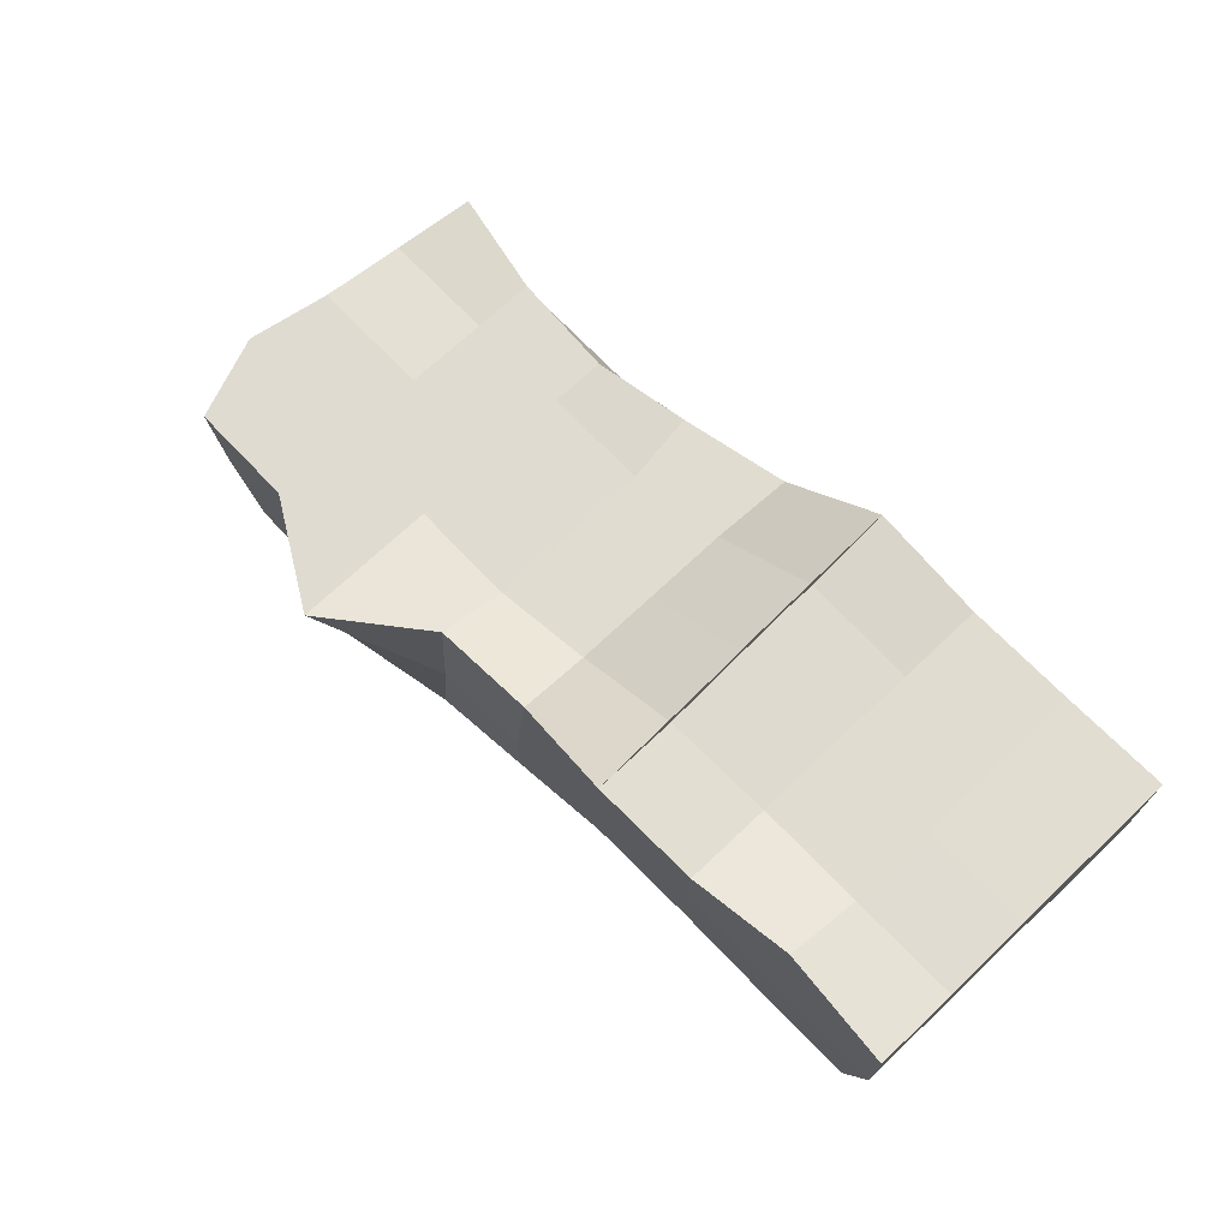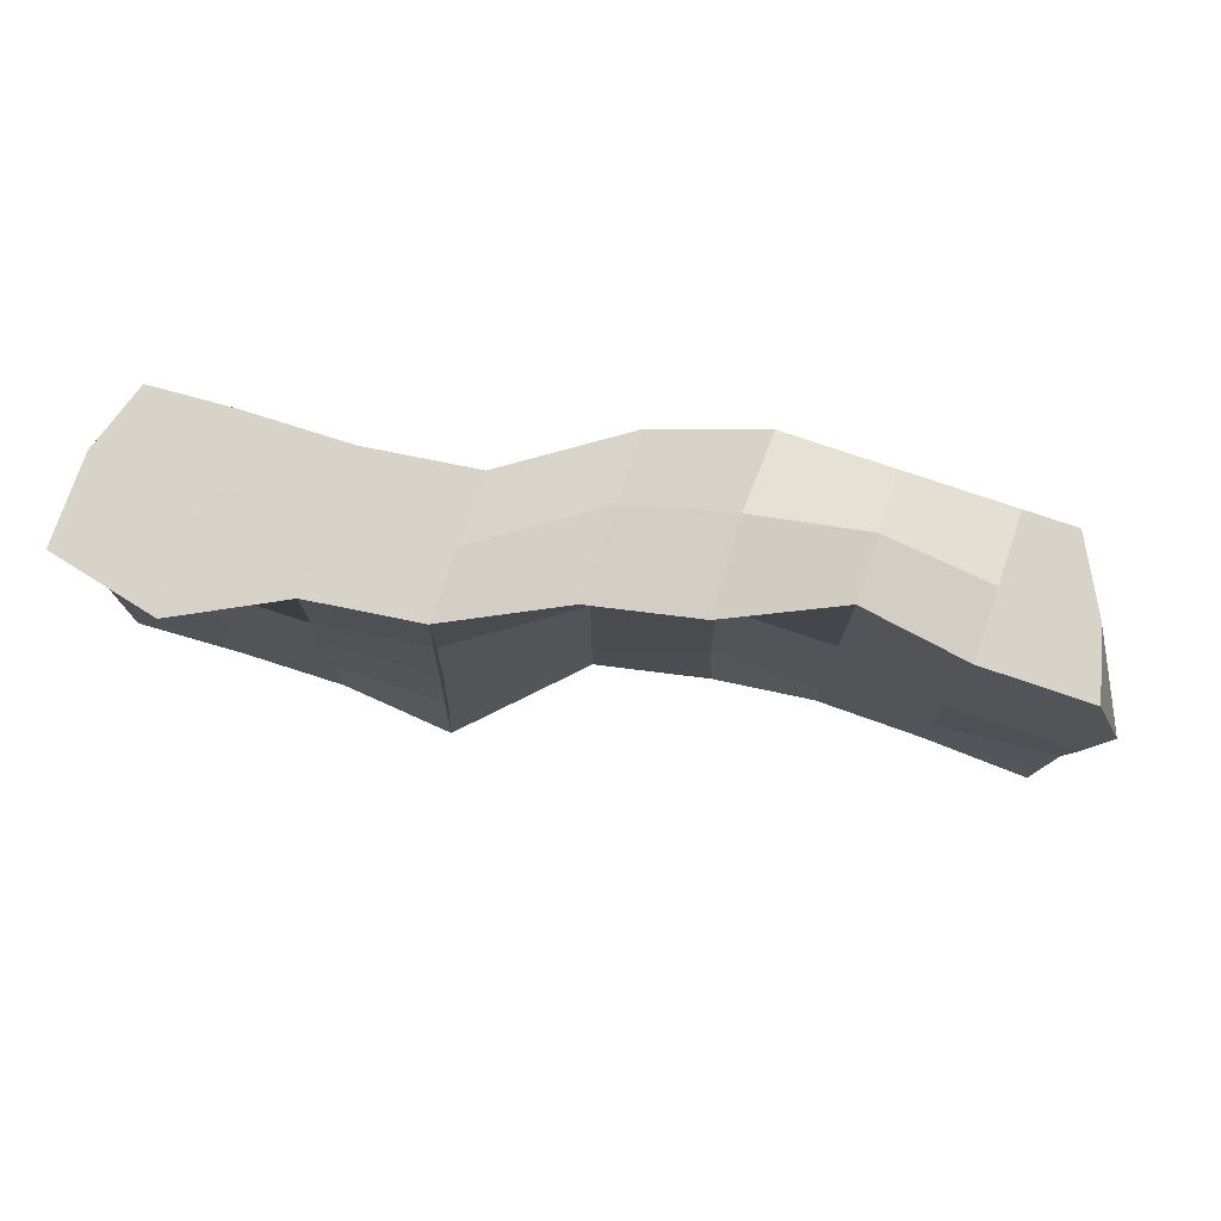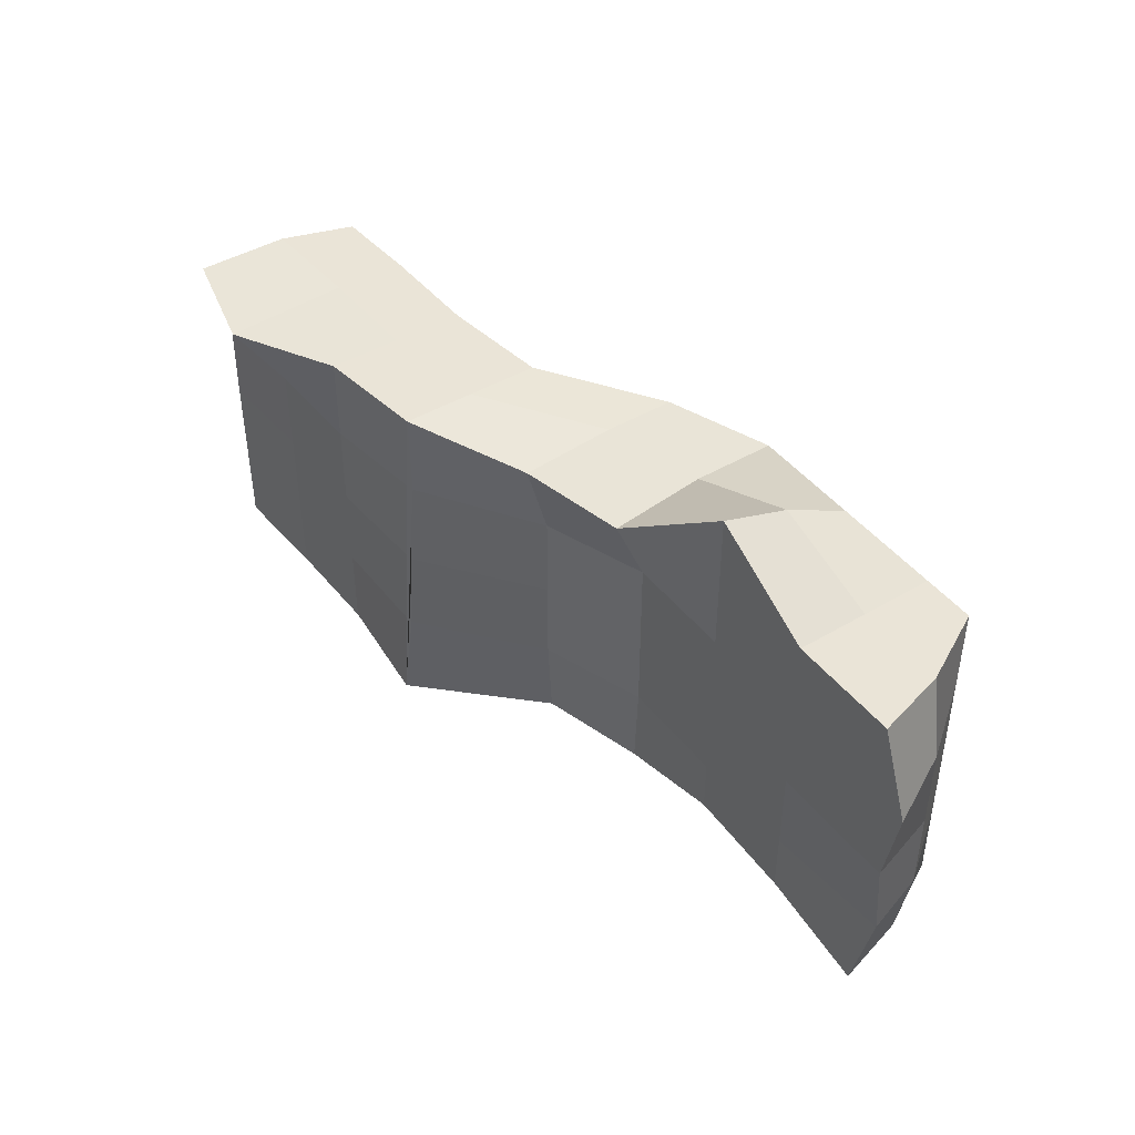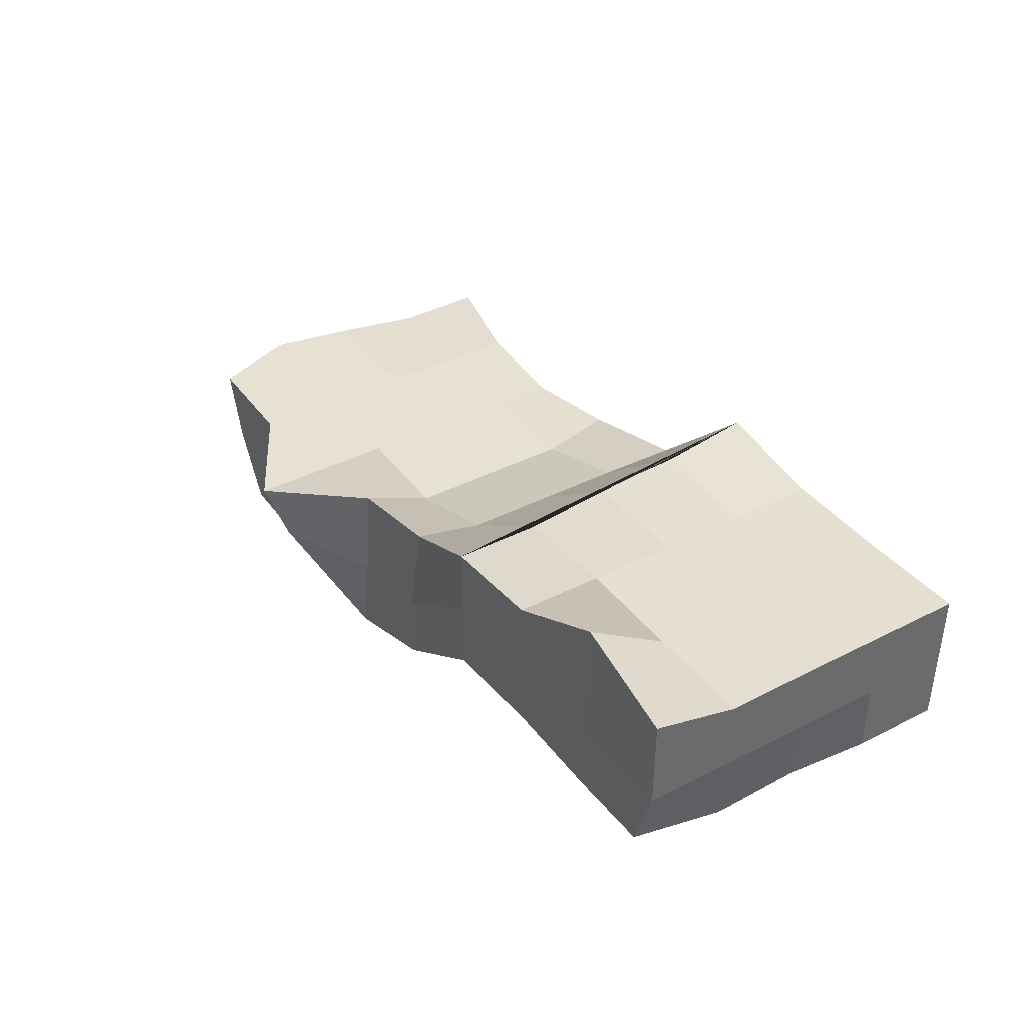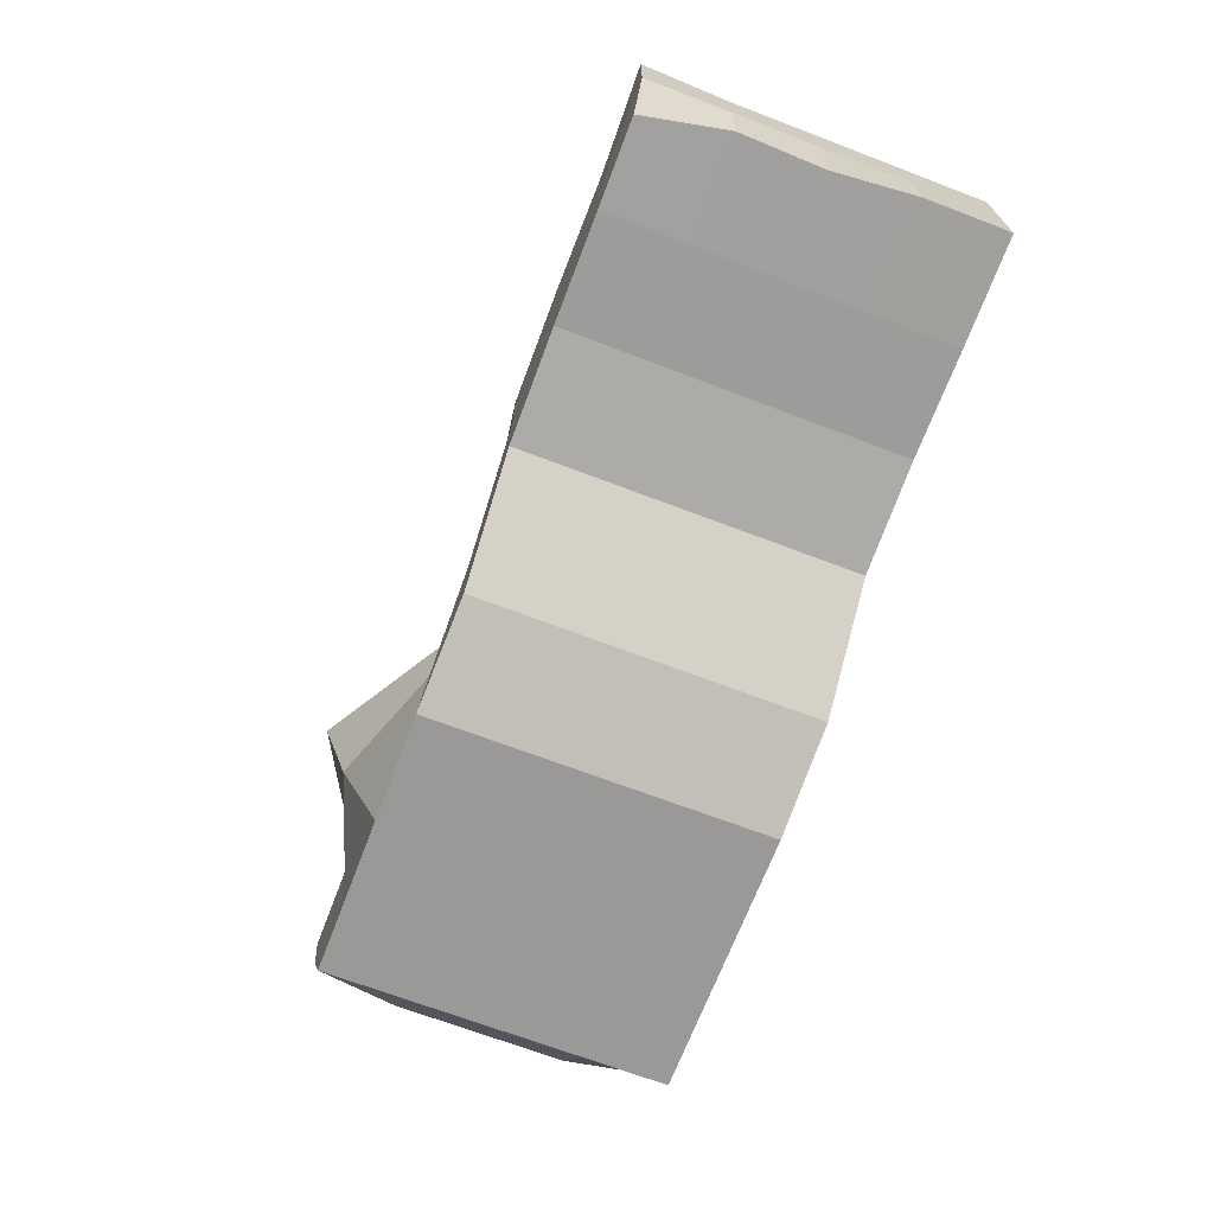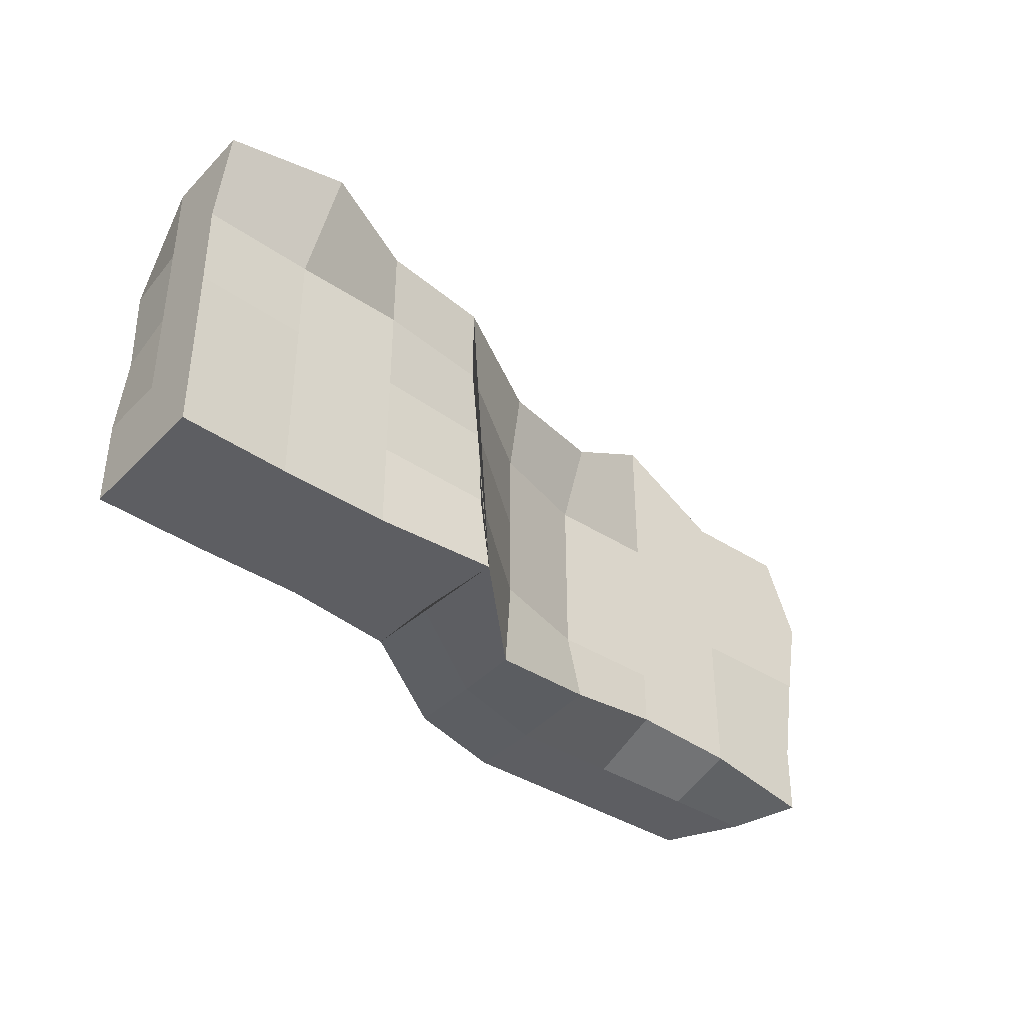
<metadata>
{"format":"obj","ext":"obj","renderer":"f3d","projection":"perspective","resolution":1024,"background":"white","views":[{"elev":70.2,"azim":46.5,"up":"+Y"},{"elev":75.8,"azim":-161.1,"up":"+Z"},{"elev":43.9,"azim":-124.9,"up":"+Z"},{"elev":39.5,"azim":57.6,"up":"+Y"},{"elev":-69.0,"azim":69.1,"up":"+Y"},{"elev":-38.9,"azim":141.0,"up":"+Z"}]}
</metadata>
<code>
o Куб.001
v -2.813 -0.5255 1.259
v -3.238 0.5255 1.259
v -2.813 -0.5255 -1.259
v -3.238 0.5255 -1.259
v 3.071 0.4813 1.259
v 3.238 1.69 1.259
v 3.238 0.4813 -1.259
v 3.238 1.532 -1.259
v -2.813 -0.5255 0
v -3.367 0.5255 0
v 3.183 0.4813 0
v 3.238 1.532 0
v -3.34 0.4425 -0.6549
v 3.238 0.4813 -0.6294
v -2.813 -0.5255 -0.6294
v 3.238 1.532 -0.6294
v -2.813 -0.5255 0.6294
v 3.238 1.526 0.6294
v -3.482 0.5255 0.6294
v 3.2 0.4813 0.6294
v -0.02118 -0.2706 -1.286
v -0.007909 0.7408 -1.284
v -0.02118 -0.2706 1.232
v 0.000883 0.9252 1.152
v -0.02118 0.7804 -0.02687
v -0.02118 -0.2706 -0.02687
v -0.02118 -0.2706 -0.6562
v -0.02118 0.7804 -0.6562
v -0.02118 0.7804 0.6025
v -0.02118 -0.2706 0.6025
v -1.619 -0.5255 -1.259
v -1.619 0.5255 1.721
v -1.619 -0.5255 0
v -1.619 -0.5255 -0.6294
v -1.619 -0.5255 0.6294
v -1.619 0.5255 -1.047
v -1.619 -0.5255 1.259
v -1.619 0.5255 0
v -1.619 0.5255 -0.6294
v -1.619 0.5255 0.6294
v 1.649 1.479 -1.259
v 1.649 0.4275 1.259
v 1.649 1.479 0
v 1.649 1.479 -0.6294
v 1.649 1.479 0.6294
v 1.649 0.4275 -1.259
v 1.649 1.479 1.259
v 1.649 0.4275 0
v 1.649 0.4275 -0.6294
v 1.649 0.4275 0.6294
v 2.443 1.494 -1.259
v 2.443 0.4428 1.259
v 2.443 1.494 0
v 2.443 1.494 -0.6294
v 2.443 1.494 0.6294
v 2.443 0.4428 -1.259
v 2.429 1.875 1.228
v 2.443 0.4428 0
v 2.443 0.4428 -0.6294
v 2.443 0.4428 0.6294
v 0.8244 0.3201 -1.259
v 0.8244 1.371 1.259
v 0.8244 0.3201 0
v 0.8244 0.3201 -0.6294
v 0.8244 0.3201 0.6294
v 0.7952 1.554 -1.286
v 0.8244 0.3201 1.259
v 0.7994 1.431 -0.007366
v 0.8103 1.471 -0.6444
v 0.8244 1.371 0.6294
v -0.8668 0.5907 -1.159
v -0.8095 -0.5255 1.259
v -0.8095 0.5255 0
v -0.8095 0.5255 -0.6294
v -0.8095 0.5255 0.6294
v -0.8095 -0.5255 -1.259
v -0.8095 0.7577 1.164
v -0.8095 -0.5255 0
v -0.8095 -0.5255 -0.6294
v -0.8095 -0.5255 0.6294
v -2.428 -0.5255 -1.259
v -2.428 0.5255 1.259
v -2.428 -0.5255 0
v -2.428 -0.5255 -0.6294
v -2.428 -0.5255 0.6294
v -2.428 0.5255 -1.095
v -2.428 -0.5255 1.259
v -2.428 0.5255 0
v -2.428 0.5255 -0.6294
v -2.428 0.5255 0.6294
v -3.091 0 1.259
v -3.091 0 -1.259
v 3.238 1.007 -1.259
v 3.238 1.007 1.259
v 3.238 1.007 0
v -3.206 0 0
v 3.238 1.007 -0.6294
v -3.206 0 -0.6294
v -3.206 0 0.6294
v 3.238 1.007 0.6294
v -0.02118 0.2549 1.232
v -0.02118 0.2549 -1.286
v -1.619 0 -1.259
v -1.619 0 1.541
v 1.649 0.953 1.259
v 1.649 0.953 -1.259
v 2.443 0.9683 1.259
v 2.443 0.9683 -1.259
v 0.8244 0.8457 -1.259
v 0.8244 0.8457 1.259
v -0.7801 0.05562 1.227
v -0.8095 0 -1.259
v -2.428 0 -1.259
v -2.428 0 1.259
v -2.813 -0.5255 0.6294
v -2.813 -0.5255 1.259
v -2.813 -0.5255 -1.259
v -2.813 -0.5255 -0.6294
v -2.813 -0.5255 0
f 98 13 4 92
f 108 51 8 93
f 100 18 6 94
f 114 82 2 91
f 60 20 5 52
f 90 19 2 82
f 89 13 10 88
f 59 14 11 58
f 97 16 12 95
f 99 19 10 96
f 93 8 16 97
f 56 7 14 59
f 86 4 13 89
f 96 10 13 98
f 91 2 19 99
f 88 10 19 90
f 58 11 20 60
f 95 12 18 100
f 78 26 30 80
f 68 25 29 70
f 66 22 28 69
f 76 21 27 79
f 79 27 26 78
f 69 28 25 68
f 70 29 24 62
f 80 30 23 72
f 110 62 24 101
f 112 71 22 102
f 113 86 36 103
f 85 35 37 87
f 84 34 33 83
f 81 31 34 84
f 83 33 35 85
f 73 38 40 75
f 71 36 39 74
f 74 39 38 73
f 75 40 32 77
f 111 77 32 104
f 107 57 47 105
f 55 45 47 57
f 54 44 43 53
f 51 41 44 54
f 53 43 45 55
f 63 48 50 65
f 61 46 49 64
f 64 49 48 63
f 65 50 42 67
f 109 66 41 106
f 12 53 55 18
f 8 51 54 16
f 16 54 53 12
f 18 55 57 6
f 94 6 57 107
f 48 58 60 50
f 46 56 59 49
f 49 59 58 48
f 50 60 52 42
f 106 41 51 108
f 102 22 66 109
f 30 65 67 23
f 27 64 63 26
f 21 61 64 27
f 26 63 65 30
f 105 47 62 110
f 45 70 62 47
f 44 69 68 43
f 41 66 69 44
f 43 68 70 45
f 101 24 77 111
f 29 75 77 24
f 28 74 73 25
f 22 71 74 28
f 25 73 75 29
f 103 36 71 112
f 35 80 72 37
f 34 79 78 33
f 31 76 79 34
f 33 78 80 35
f 119 83 85 115
f 117 81 84 118
f 118 84 83 119
f 115 85 87 116
f 92 4 86 113
f 38 88 90 40
f 36 86 89 39
f 39 89 88 38
f 40 90 82 32
f 104 32 82 114
f 37 104 114 87
f 117 92 113 81
f 31 103 112 76
f 23 101 111 72
f 42 105 110 67
f 21 102 109 61
f 46 106 108 56
f 5 94 107 52
f 61 109 106 46
f 52 107 105 42
f 72 111 104 37
f 81 113 103 31
f 76 112 102 21
f 67 110 101 23
f 11 95 100 20
f 1 91 99 17
f 9 96 98 15
f 7 93 97 14
f 17 99 96 9
f 14 97 95 11
f 87 114 91 116
f 20 100 94 5
f 56 108 93 7
f 15 98 92 3
f 66 109 61 64 63 65 67 110 62 70 68 69

</code>
